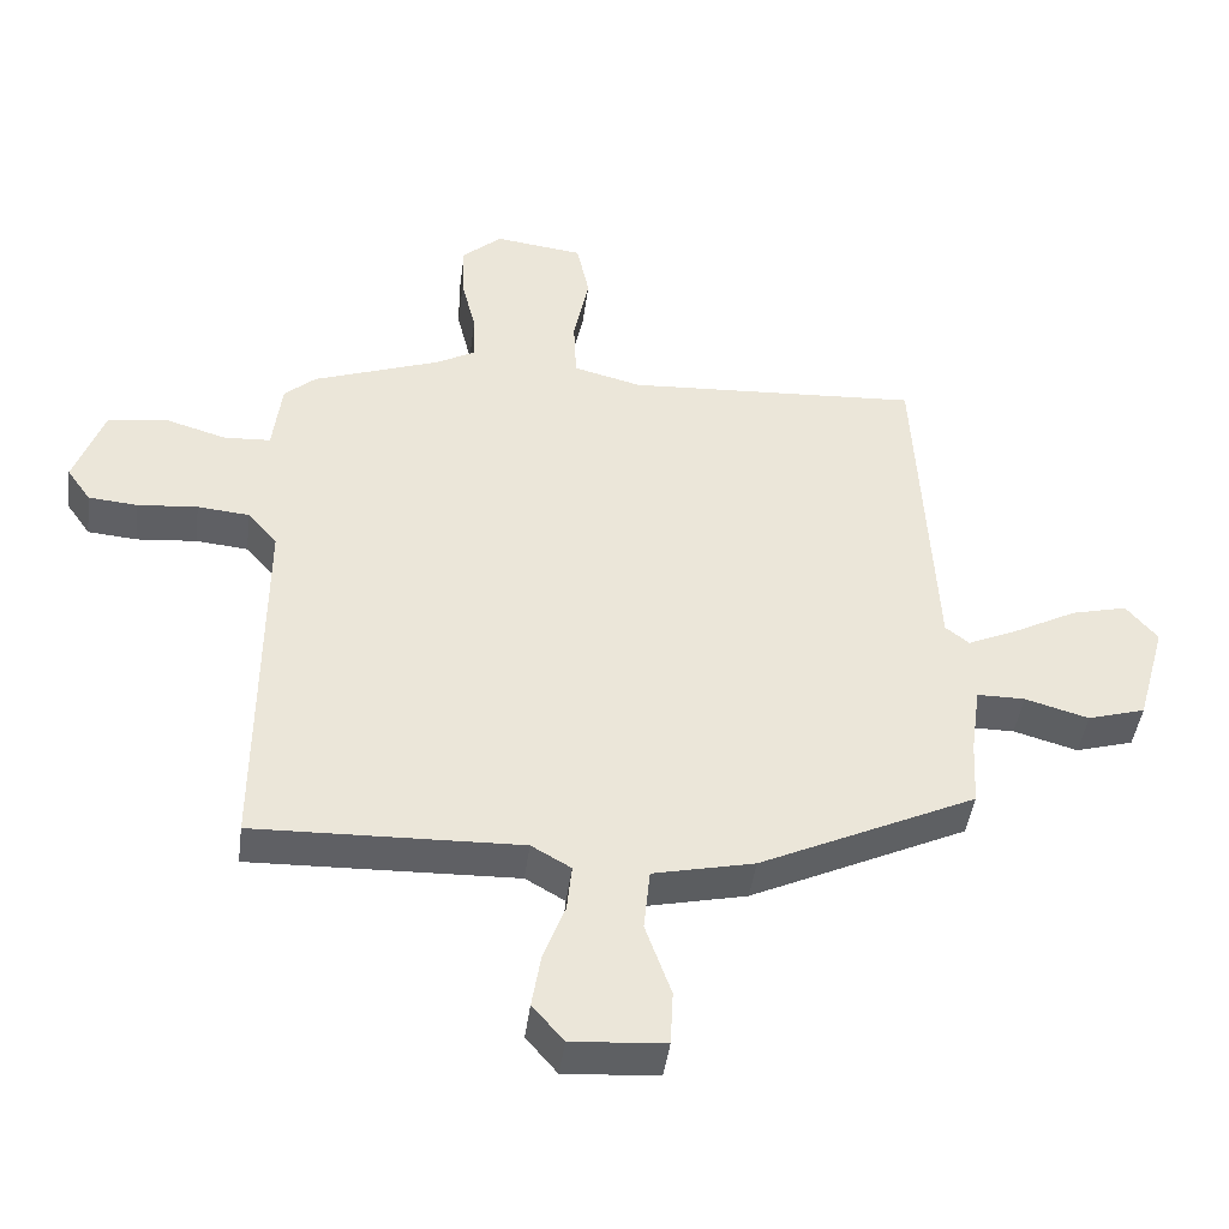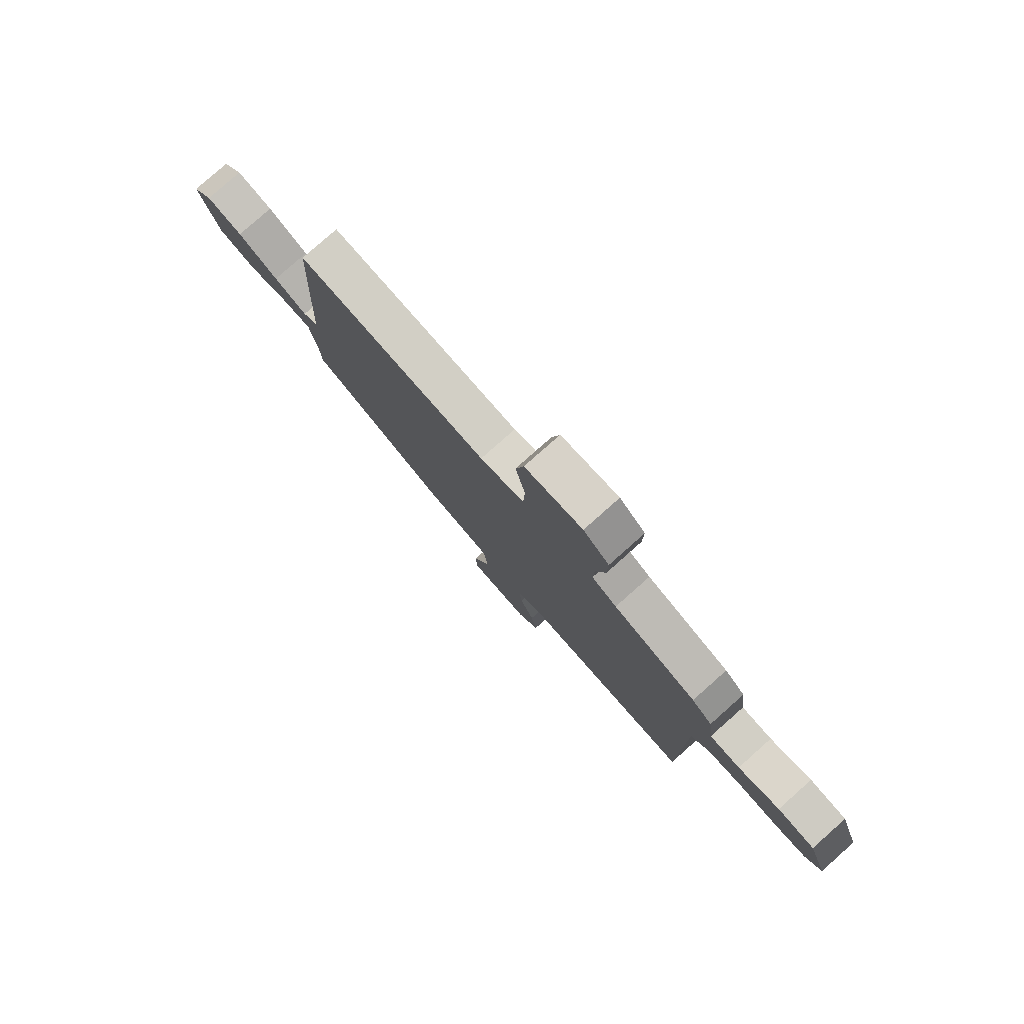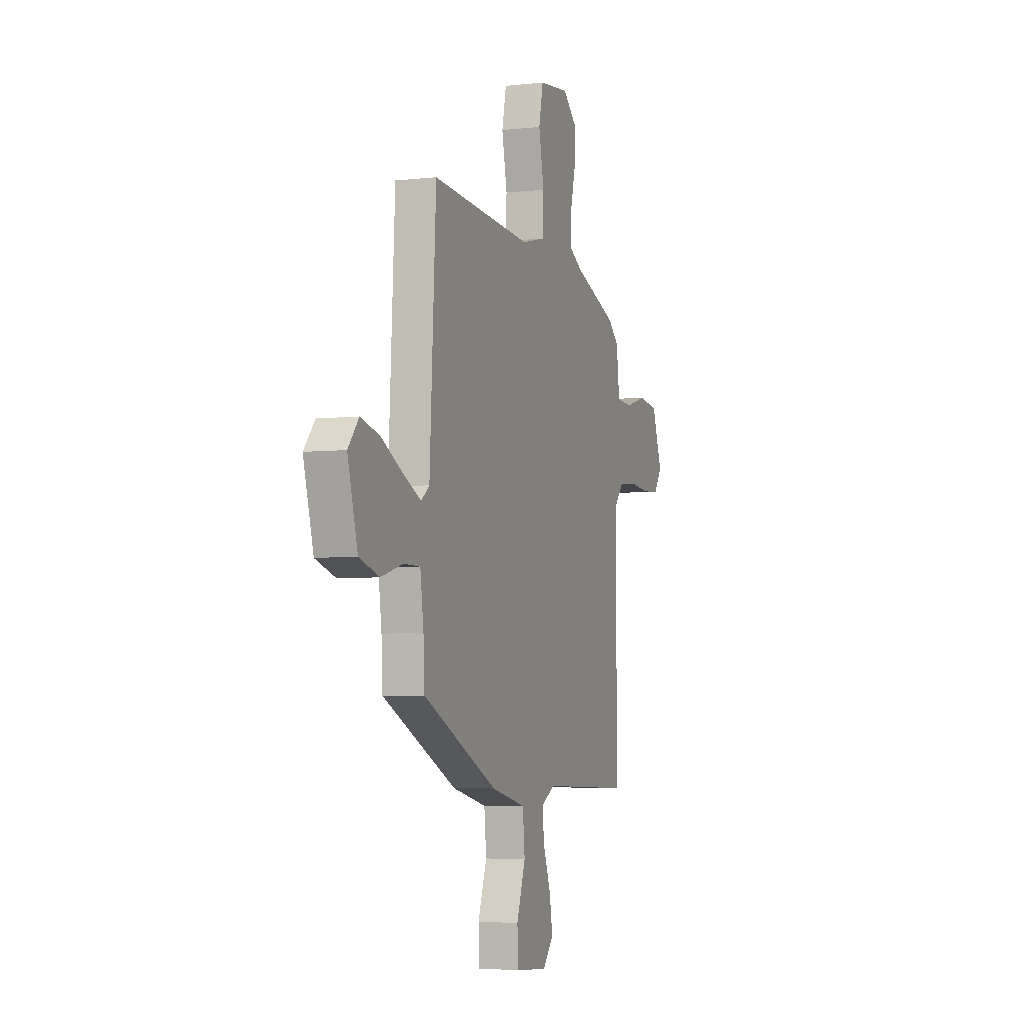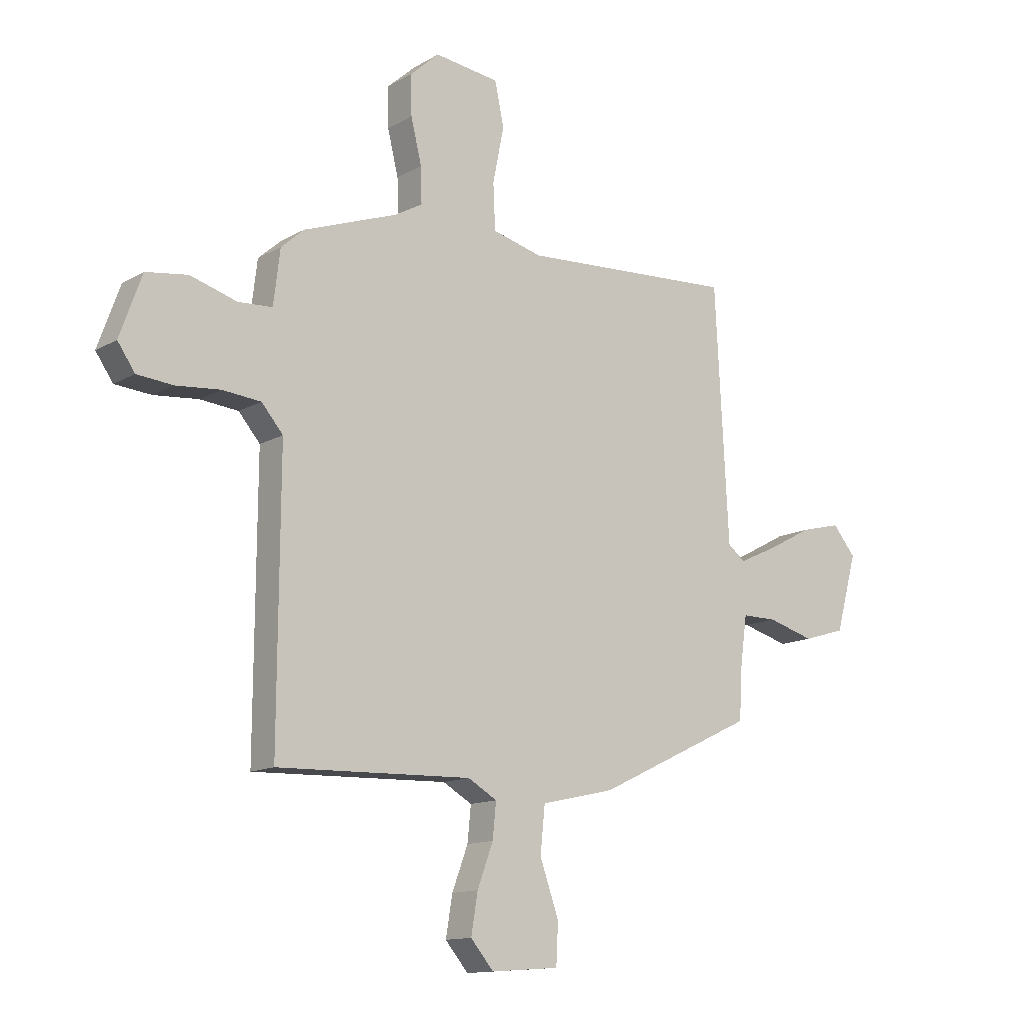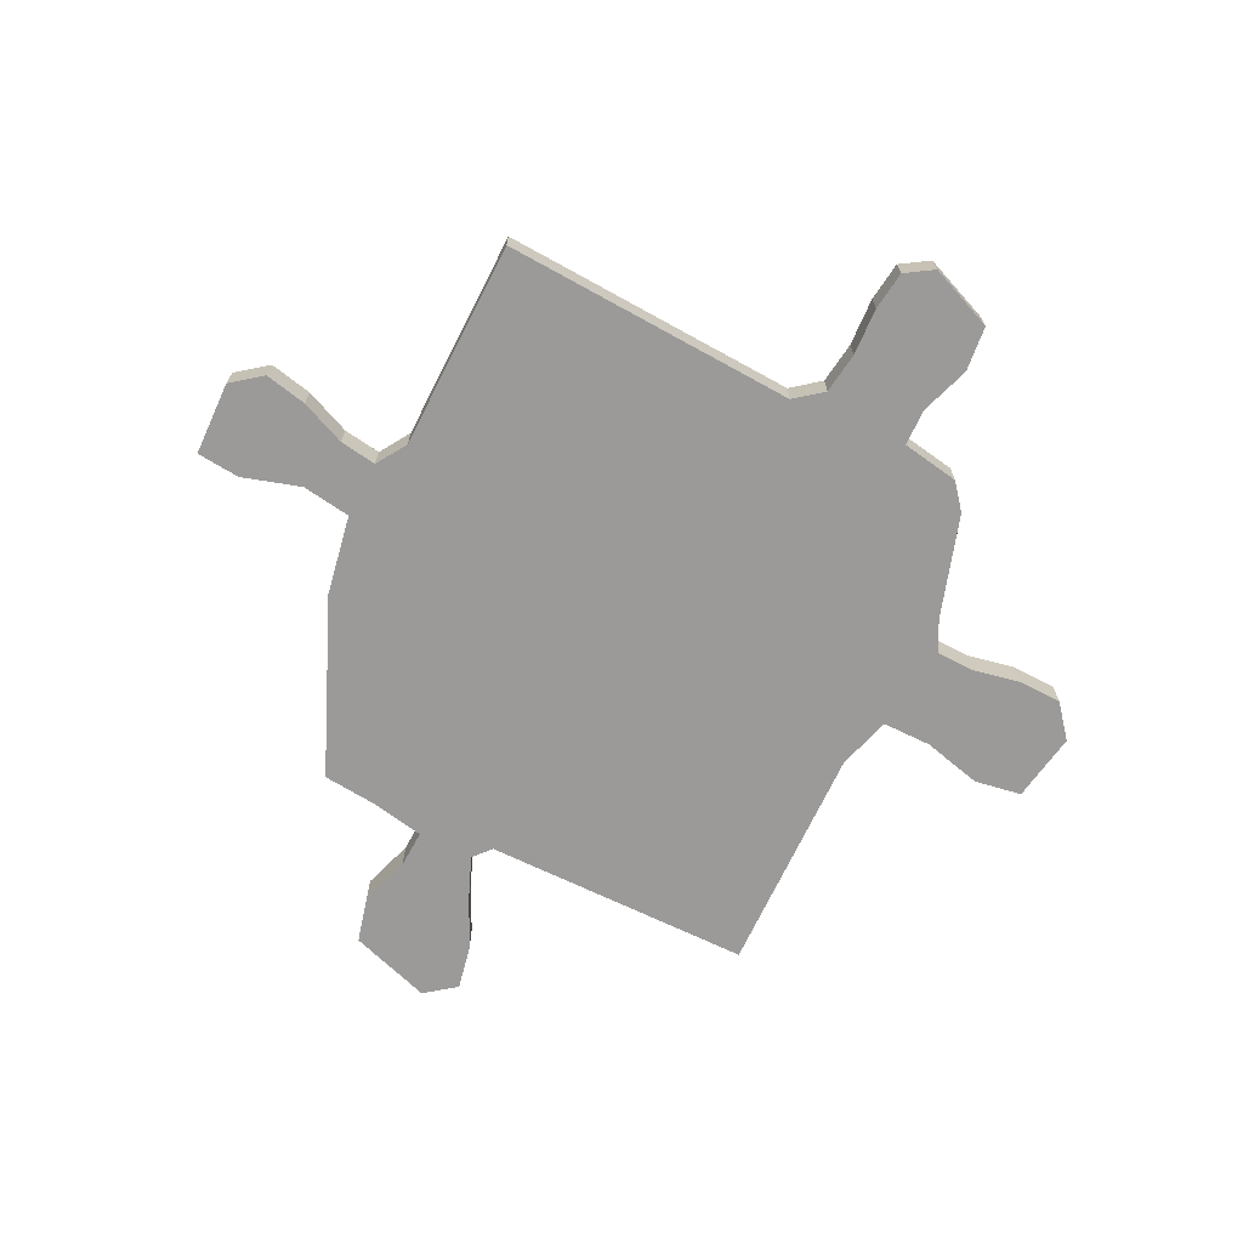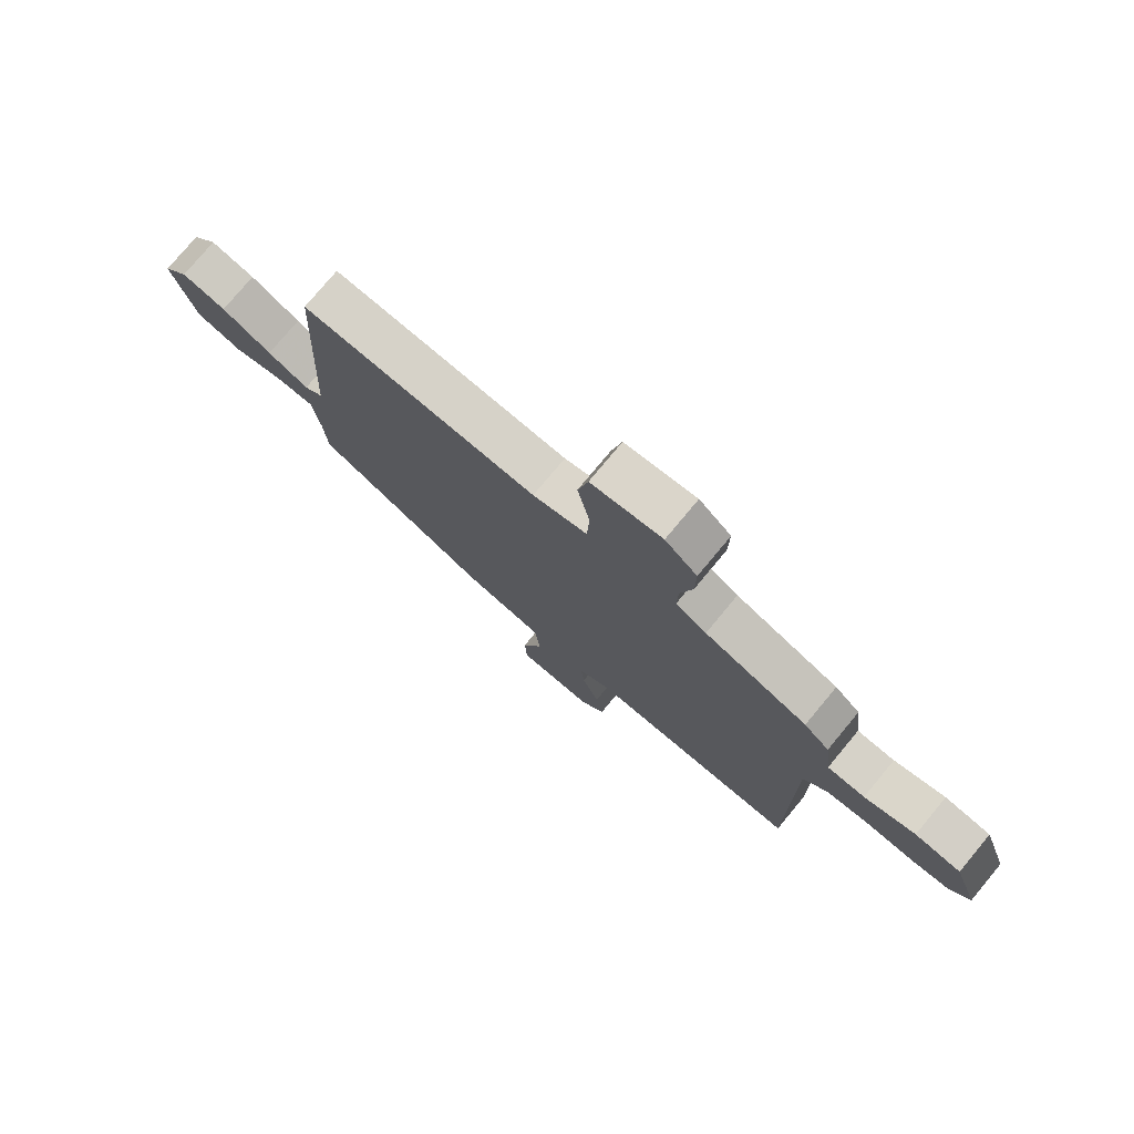
<metadata>
{"format":"obj","ext":"obj","renderer":"f3d","projection":"perspective","resolution":1024,"background":"white","views":[{"elev":-44.2,"azim":-7.5,"up":"+Z"},{"elev":79.9,"azim":-131.6,"up":"+Z"},{"elev":-5.0,"azim":109.6,"up":"+Z"},{"elev":-13.1,"azim":-37.9,"up":"+Z"},{"elev":-69.5,"azim":-118.7,"up":"+Y"},{"elev":76.8,"azim":-140.3,"up":"+Z"}]}
</metadata>
<code>
v -0.501 0.07 -0.488
v -0.498 0.07 0.051
v -0.54 0.07 0.1
v -0.615 0.07 0.107
v -0.701 0.07 0.099
v -0.772 0.07 0.105
v -0.806 0.07 0.154
v -0.763 0.07 0.274
v -0.681 0.07 0.286
v -0.59 0.07 0.259
v -0.523 0.07 0.263
v -0.51 0.07 0.369
v -0.465 0.07 0.409
v -0.281 0.07 0.476
v -0.226 0.07 0.507
v -0.228 0.07 0.577
v -0.249 0.07 0.663
v -0.25 0.07 0.742
v -0.193 0.07 0.793
v -0.066 0.07 0.777
v -0.048 0.07 0.692
v -0.07 0.07 0.583
v -0.066 0.07 0.494
v 0.032 0.07 0.469
v 0.455 0.07 0.495
v 0.481 0.07 0.002
v 0.515 0.07 -0.025
v 0.589 0.07 0.009
v 0.679 0.07 0.057
v 0.759 0.07 0.077
v 0.804 0.07 0.023
v 0.762 0.07 -0.128
v 0.679 0.07 -0.153
v 0.587 0.07 -0.127
v 0.518 0.07 -0.127
v 0.504 0.07 -0.229
v 0.499 0.07 -0.325
v 0.187 0.07 -0.474
v 0.042 0.07 -0.507
v 0.033 0.07 -0.597
v 0.07 0.07 -0.702
v 0.066 0.07 -0.781
v -0.068 0.07 -0.791
v -0.113 0.07 -0.738
v -0.1 0.07 -0.66
v -0.069 0.07 -0.577
v -0.062 0.07 -0.509
v -0.119 0.07 -0.476
v -0.501 0 -0.488
v -0.498 0 0.051
v -0.54 0 0.1
v -0.615 0 0.107
v -0.701 0 0.099
v -0.772 0 0.105
v -0.806 0 0.154
v -0.763 0 0.274
v -0.681 0 0.286
v -0.59 0 0.259
v -0.523 0 0.263
v -0.51 0 0.369
v -0.465 0 0.409
v -0.281 0 0.476
v -0.226 0 0.507
v -0.228 0 0.577
v -0.249 0 0.663
v -0.25 0 0.742
v -0.193 0 0.793
v -0.066 0 0.777
v -0.048 0 0.692
v -0.07 0 0.583
v -0.066 0 0.494
v 0.032 0 0.469
v 0.455 0 0.495
v 0.481 0 0.002
v 0.515 0 -0.025
v 0.589 0 0.009
v 0.679 0 0.057
v 0.759 0 0.077
v 0.804 0 0.023
v 0.762 0 -0.128
v 0.679 0 -0.153
v 0.587 0 -0.127
v 0.518 0 -0.127
v 0.504 0 -0.229
v 0.499 0 -0.325
v 0.187 0 -0.474
v 0.042 0 -0.507
v 0.033 0 -0.597
v 0.07 0 -0.702
v 0.066 0 -0.781
v -0.068 0 -0.791
v -0.113 0 -0.738
v -0.1 0 -0.66
v -0.069 0 -0.577
v -0.062 0 -0.509
v -0.119 0 -0.476
f 43 44 45 46
f 43 46 47
f 40 41 42 43
f 39 40 43 47
f 36 37 38 39
f 35 36 39 47
f 31 32 33 34
f 31 34 35
f 28 29 30 31
f 27 28 31 35
f 26 27 35 47
f 24 25 26 47
f 19 20 21 22
f 19 22 23
f 16 17 18 19
f 15 16 19 23
f 14 15 23 24
f 11 12 13 14
f 7 8 9 10
f 7 10 11
f 4 5 6 7
f 3 4 7 11
f 2 3 11 14
f 48 1 2 14
f 14 24 47 48
f 94 93 92 91
f 95 94 91
f 91 90 89 88
f 95 91 88 87
f 87 86 85 84
f 95 87 84 83
f 82 81 80 79
f 83 82 79
f 79 78 77 76
f 83 79 76 75
f 95 83 75 74
f 95 74 73 72
f 70 69 68 67
f 71 70 67
f 67 66 65 64
f 71 67 64 63
f 72 71 63 62
f 62 61 60 59
f 58 57 56 55
f 59 58 55
f 55 54 53 52
f 59 55 52 51
f 62 59 51 50
f 62 50 49 96
f 96 95 72 62
f 1 49 50 2
f 2 50 51 3
f 3 51 52 4
f 4 52 53 5
f 5 53 54 6
f 6 54 55 7
f 7 55 56 8
f 8 56 57 9
f 9 57 58 10
f 10 58 59 11
f 11 59 60 12
f 12 60 61 13
f 13 61 62 14
f 14 62 63 15
f 15 63 64 16
f 16 64 65 17
f 17 65 66 18
f 18 66 67 19
f 19 67 68 20
f 20 68 69 21
f 21 69 70 22
f 22 70 71 23
f 23 71 72 24
f 24 72 73 25
f 25 73 74 26
f 26 74 75 27
f 27 75 76 28
f 28 76 77 29
f 29 77 78 30
f 30 78 79 31
f 31 79 80 32
f 32 80 81 33
f 33 81 82 34
f 34 82 83 35
f 35 83 84 36
f 36 84 85 37
f 37 85 86 38
f 38 86 87 39
f 39 87 88 40
f 40 88 89 41
f 41 89 90 42
f 42 90 91 43
f 43 91 92 44
f 44 92 93 45
f 45 93 94 46
f 46 94 95 47
f 47 95 96 48
f 48 96 49 1

</code>
